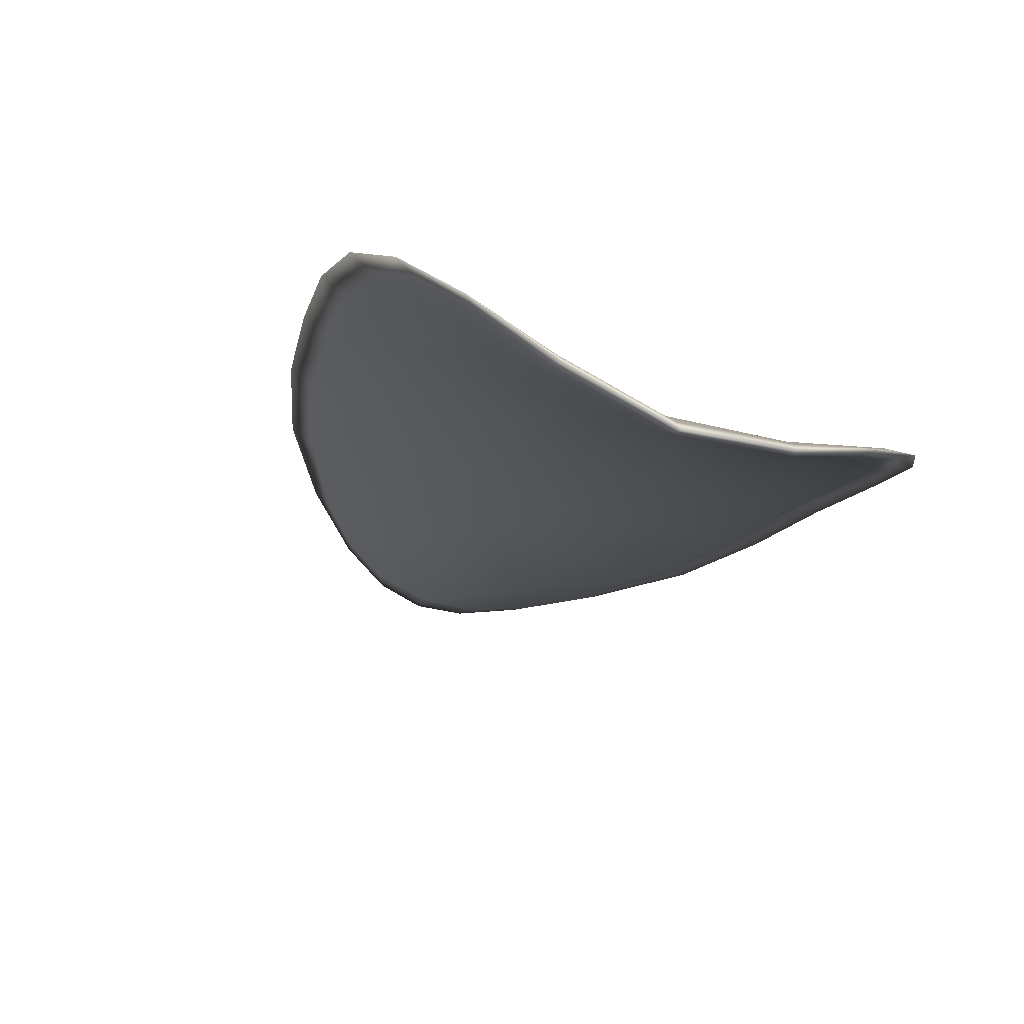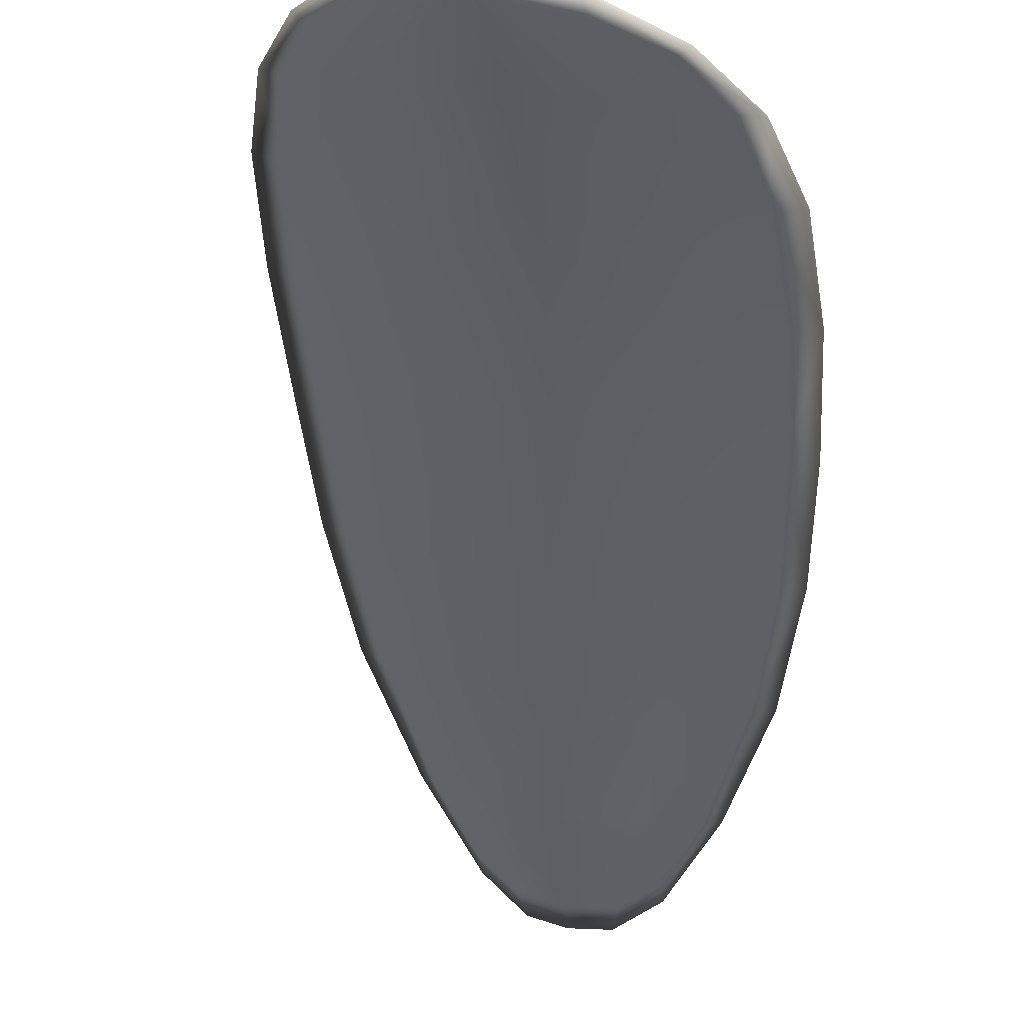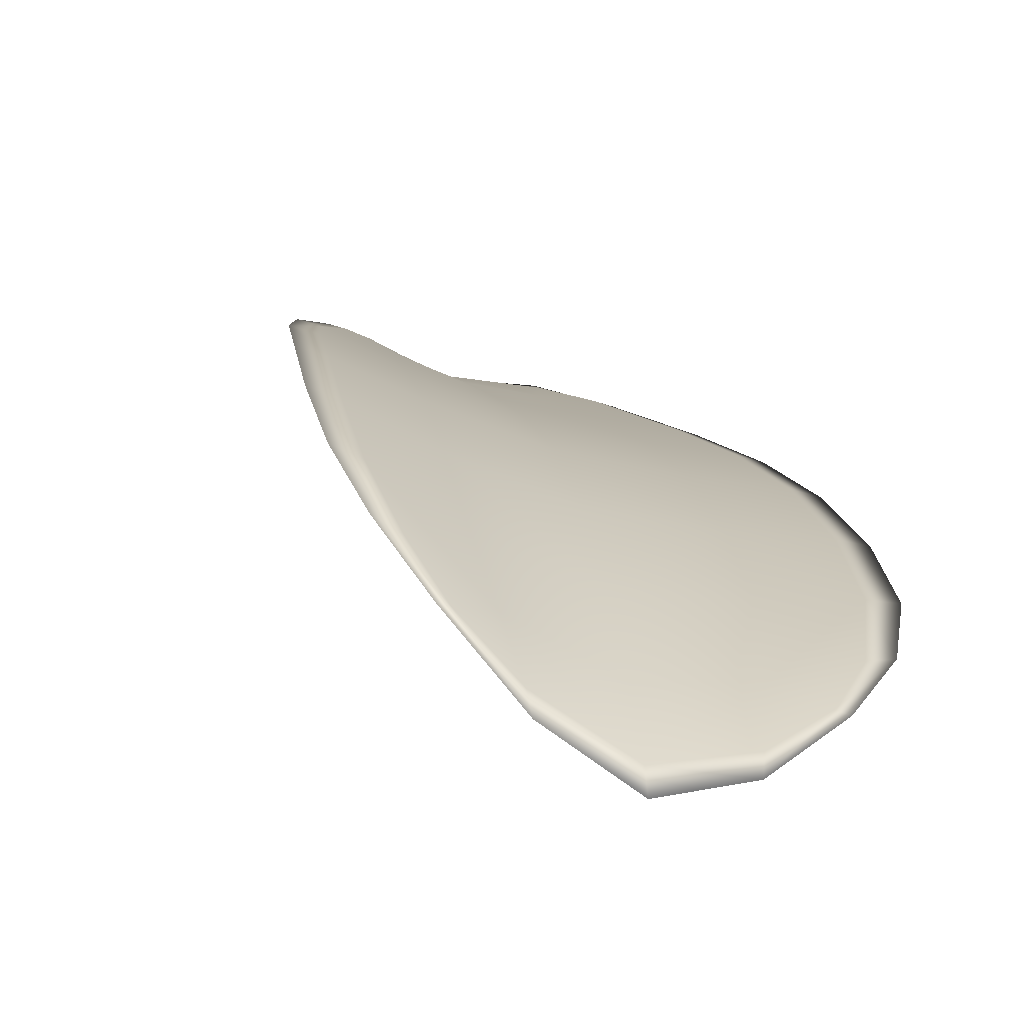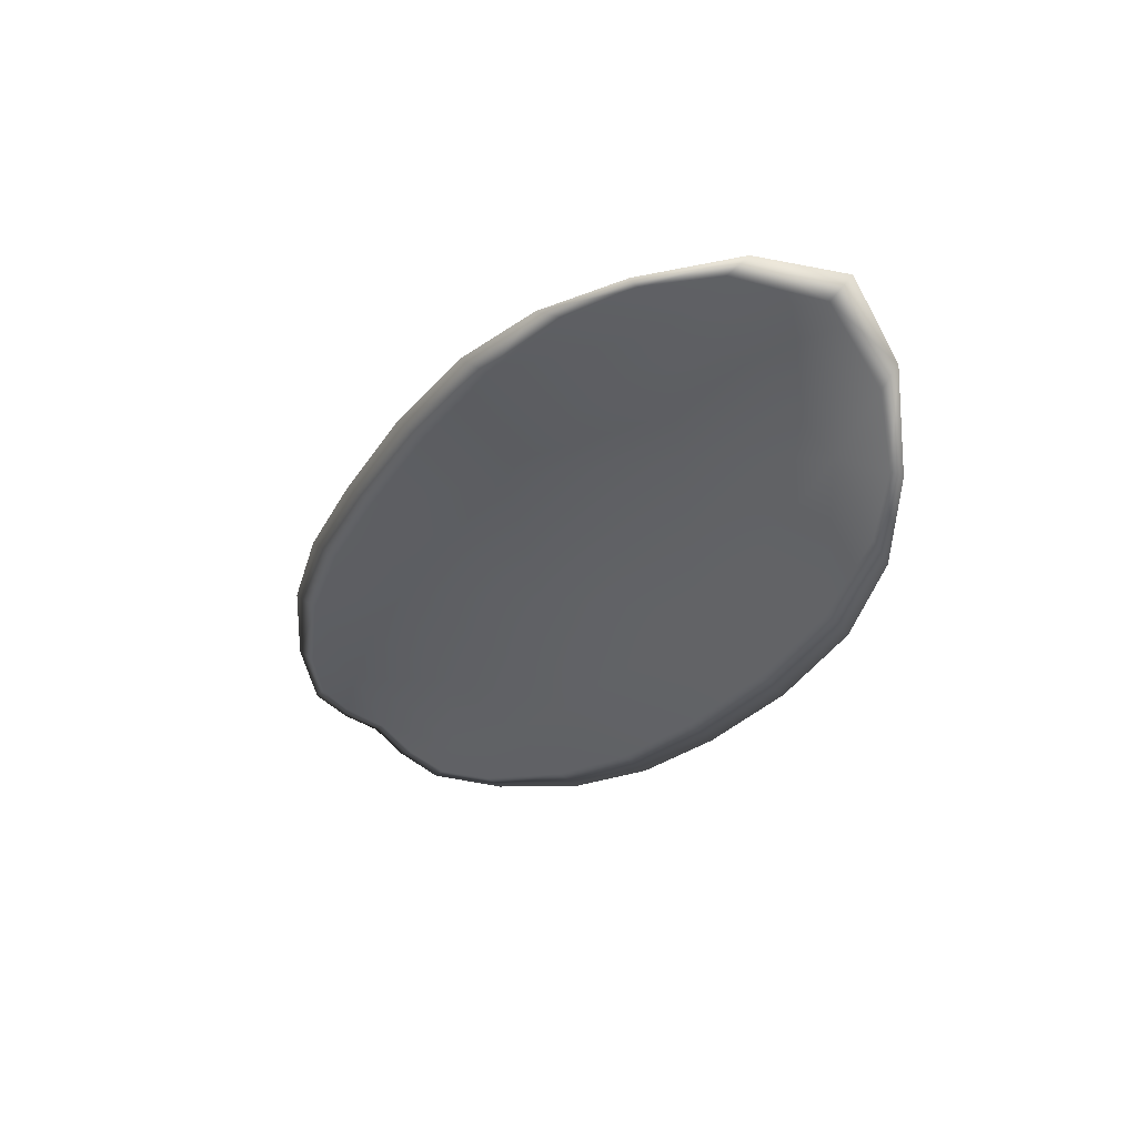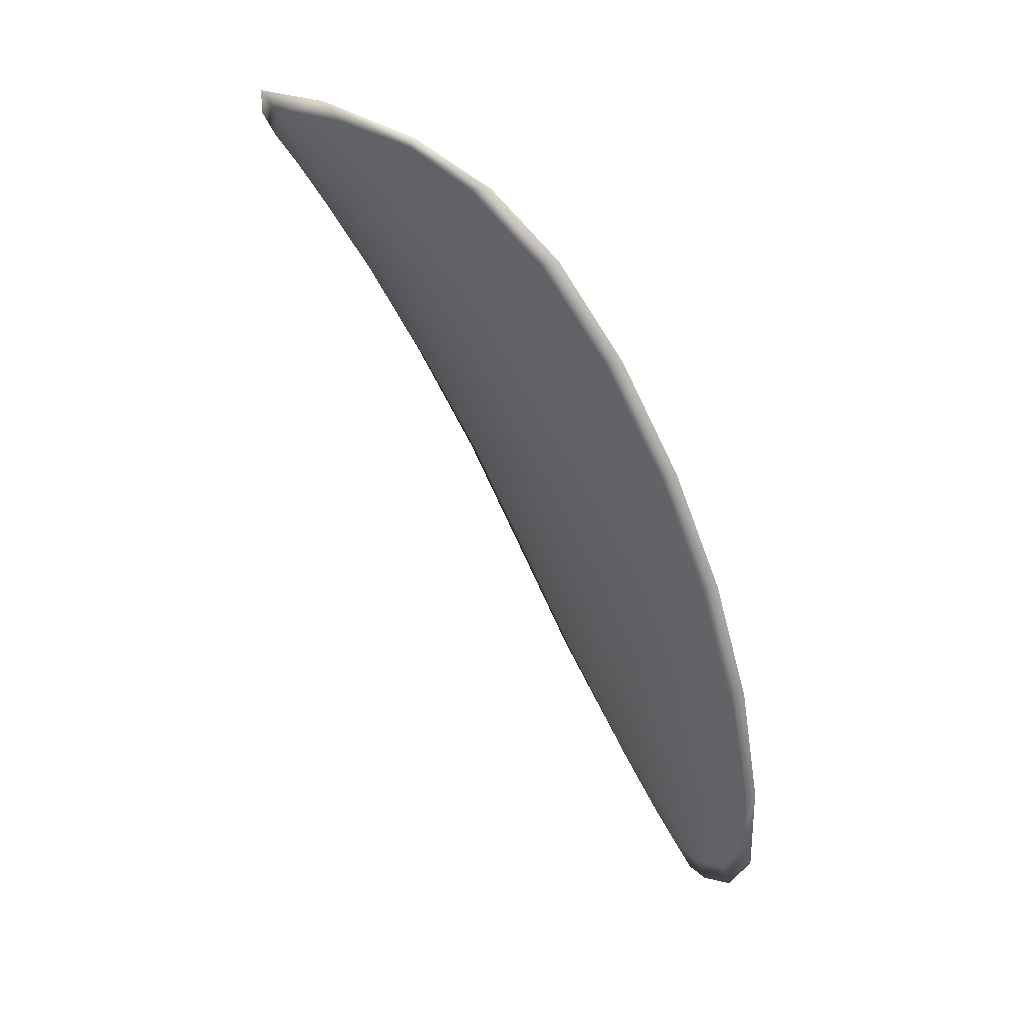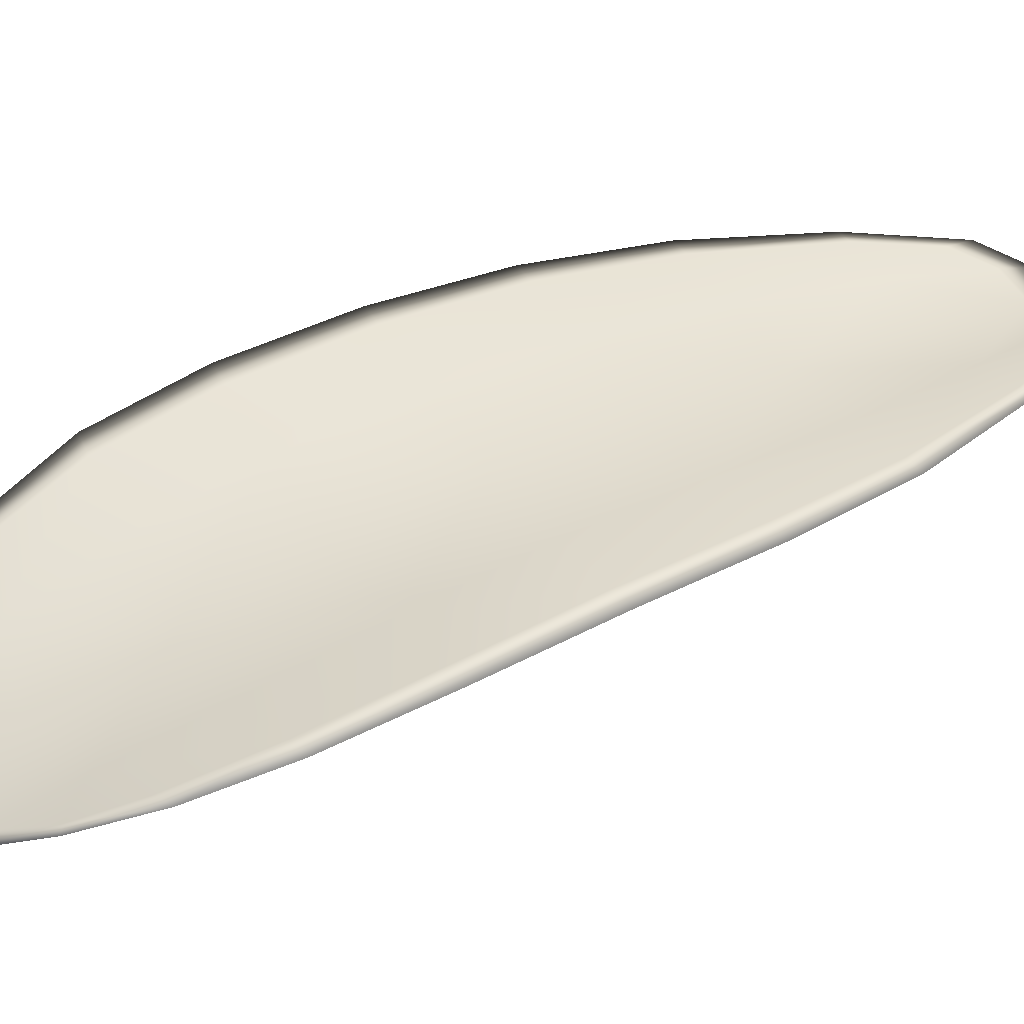
<metadata>
{"format":"obj","ext":"obj","renderer":"f3d","projection":"perspective","resolution":1024,"background":"white","views":[{"elev":-23.0,"azim":145.9,"up":"+Z"},{"elev":-59.6,"azim":161.8,"up":"+Z"},{"elev":1.8,"azim":148.1,"up":"+Z"},{"elev":72.8,"azim":15.0,"up":"+Y"},{"elev":27.6,"azim":-138.2,"up":"+Y"},{"elev":20.3,"azim":-138.5,"up":"+Z"}]}
</metadata>
<code>
v -2.396 0.6822 -1.093
v -2.398 0.6831 -1.094
v -2.399 0.6807 -1.093
v -2.397 0.6799 -1.092
v -2.396 0.6793 -1.091
v -2.395 0.6814 -1.092
v -2.395 0.6827 -1.093
v -2.396 0.6839 -1.094
v -2.397 0.6849 -1.095
v -2.4 0.6836 -1.094
v -2.402 0.6838 -1.094
v -2.404 0.6821 -1.093
v -2.402 0.6815 -1.093
v -2.399 0.6851 -1.095
v -2.401 0.6847 -1.094
v -2.405 0.673 -1.09
v -2.407 0.6736 -1.091
v -2.408 0.6705 -1.09
v -2.406 0.6699 -1.09
v -2.404 0.6692 -1.089
v -2.403 0.6722 -1.09
v -2.402 0.6751 -1.091
v -2.404 0.676 -1.091
v -2.406 0.6767 -1.091
v -2.401 0.6715 -1.089
v -2.402 0.6685 -1.089
v -2.401 0.6681 -1.088
v -2.399 0.6709 -1.088
v -2.398 0.6738 -1.089
v -2.4 0.6744 -1.09
v -2.398 0.6772 -1.091
v -2.401 0.678 -1.092
v -2.397 0.6767 -1.09
v -2.403 0.6789 -1.092
v -2.405 0.6796 -1.092
v -2.407 0.6667 -1.089
v -2.408 0.6671 -1.09
v -2.408 0.6651 -1.089
v -2.407 0.6642 -1.089
v -2.406 0.6638 -1.089
v -2.405 0.6661 -1.089
v -2.404 0.6657 -1.089
v -2.405 0.6635 -1.088
v -2.404 0.6639 -1.088
v -2.403 0.6653 -1.088
v -2.396 0.6821 -1.093
v -2.398 0.683 -1.094
v -2.397 0.6848 -1.095
v -2.396 0.6838 -1.094
v -2.395 0.6827 -1.093
v -2.395 0.6813 -1.092
v -2.396 0.6792 -1.091
v -2.397 0.6798 -1.092
v -2.399 0.6806 -1.093
v -2.4 0.6835 -1.094
v -2.402 0.6838 -1.094
v -2.401 0.6846 -1.095
v -2.399 0.685 -1.095
v -2.402 0.6814 -1.093
v -2.404 0.682 -1.093
v -2.405 0.6729 -1.091
v -2.407 0.6736 -1.091
v -2.406 0.6766 -1.091
v -2.404 0.6759 -1.091
v -2.402 0.6751 -1.091
v -2.403 0.6721 -1.09
v -2.404 0.6691 -1.09
v -2.406 0.6698 -1.09
v -2.408 0.6704 -1.09
v -2.401 0.6714 -1.089
v -2.4 0.6743 -1.09
v -2.398 0.6738 -1.089
v -2.399 0.6709 -1.088
v -2.401 0.668 -1.088
v -2.402 0.6685 -1.089
v -2.398 0.6771 -1.091
v -2.401 0.6779 -1.092
v -2.397 0.6766 -1.09
v -2.403 0.6788 -1.092
v -2.405 0.6795 -1.092
v -2.407 0.6666 -1.09
v -2.408 0.6671 -1.09
v -2.405 0.6661 -1.089
v -2.406 0.6638 -1.089
v -2.407 0.6642 -1.089
v -2.408 0.6651 -1.089
v -2.404 0.6656 -1.089
v -2.403 0.6653 -1.088
v -2.404 0.6638 -1.088
v -2.405 0.6635 -1.089
v -2.409 0.6672 -1.09
v -2.408 0.6645 -1.089
v -2.408 0.6706 -1.09
v -2.408 0.6651 -1.089
v -2.406 0.6628 -1.089
v -2.405 0.6633 -1.088
v -2.407 0.663 -1.089
v -2.404 0.6638 -1.088
v -2.395 0.6811 -1.091
v -2.395 0.6828 -1.093
v -2.395 0.6791 -1.09
v -2.395 0.6827 -1.093
v -2.399 0.6855 -1.095
v -2.401 0.6849 -1.095
v -2.397 0.6854 -1.096
v -2.401 0.6846 -1.095
v -2.403 0.6839 -1.094
v -2.404 0.6822 -1.093
v -2.407 0.6634 -1.089
v -2.403 0.6652 -1.088
v -2.4 0.6679 -1.088
v -2.396 0.6844 -1.094
v -2.396 0.6765 -1.089
v -2.397 0.6736 -1.089
v -2.406 0.6798 -1.092
v -2.407 0.6769 -1.091
v -2.408 0.6738 -1.091
v -2.399 0.6707 -1.088
f 1 2 3
f 1 3 4
f 1 4 5
f 1 5 6
f 1 6 7
f 1 7 8
f 1 8 9
f 1 9 2
f 10 11 12
f 10 12 13
f 10 13 3
f 10 3 2
f 10 2 9
f 10 9 14
f 10 14 15
f 10 15 11
f 16 17 18
f 16 18 19
f 16 19 20
f 16 20 21
f 16 21 22
f 16 22 23
f 16 23 24
f 16 24 17
f 25 21 20
f 25 20 26
f 25 26 27
f 25 27 28
f 25 28 29
f 25 29 30
f 25 30 22
f 25 22 21
f 31 32 22
f 31 22 30
f 31 30 29
f 31 29 33
f 31 33 5
f 31 5 4
f 31 4 3
f 31 3 32
f 34 35 24
f 34 24 23
f 34 23 22
f 34 22 32
f 34 32 3
f 34 3 13
f 34 13 12
f 34 12 35
f 36 37 38
f 36 38 39
f 36 39 40
f 36 40 41
f 36 41 20
f 36 20 19
f 36 19 18
f 36 18 37
f 42 41 40
f 42 40 43
f 42 43 44
f 42 44 45
f 42 45 27
f 42 27 26
f 42 26 20
f 42 20 41
f 46 47 48
f 46 48 49
f 46 49 50
f 46 50 51
f 46 51 52
f 46 52 53
f 46 53 54
f 46 54 47
f 55 56 57
f 55 57 58
f 55 58 48
f 55 48 47
f 55 47 54
f 55 54 59
f 55 59 60
f 55 60 56
f 61 62 63
f 61 63 64
f 61 64 65
f 61 65 66
f 61 66 67
f 61 67 68
f 61 68 69
f 61 69 62
f 70 66 65
f 70 65 71
f 70 71 72
f 70 72 73
f 70 73 74
f 70 74 75
f 70 75 67
f 70 67 66
f 76 77 54
f 76 54 53
f 76 53 52
f 76 52 78
f 76 78 72
f 76 72 71
f 76 71 65
f 76 65 77
f 79 80 60
f 79 60 59
f 79 59 54
f 79 54 77
f 79 77 65
f 79 65 64
f 79 64 63
f 79 63 80
f 81 82 69
f 81 69 68
f 81 68 67
f 81 67 83
f 81 83 84
f 81 84 85
f 81 85 86
f 81 86 82
f 87 83 67
f 87 67 75
f 87 75 74
f 87 74 88
f 87 88 89
f 87 89 90
f 87 90 84
f 87 84 83
f 91 92 38
f 91 38 37
f 91 37 18
f 91 18 93
f 91 93 69
f 91 69 82
f 91 82 94
f 91 94 92
f 95 96 44
f 95 44 43
f 95 43 40
f 95 40 97
f 95 97 84
f 95 84 90
f 95 90 98
f 95 98 96
f 99 100 7
f 99 7 6
f 99 6 5
f 99 5 101
f 99 101 52
f 99 52 51
f 99 51 102
f 99 102 100
f 103 104 15
f 103 15 14
f 103 14 9
f 103 9 105
f 103 105 48
f 103 48 58
f 103 58 106
f 103 106 104
f 107 108 12
f 107 12 11
f 107 11 15
f 107 15 104
f 107 104 106
f 107 106 56
f 107 56 60
f 107 60 108
f 109 97 40
f 109 40 39
f 109 39 38
f 109 38 92
f 109 92 94
f 109 94 85
f 109 85 84
f 109 84 97
f 110 111 27
f 110 27 45
f 110 45 44
f 110 44 96
f 110 96 98
f 110 98 88
f 110 88 74
f 110 74 111
f 112 105 9
f 112 9 8
f 112 8 7
f 112 7 100
f 112 100 102
f 112 102 49
f 112 49 48
f 112 48 105
f 113 101 5
f 113 5 33
f 113 33 29
f 113 29 114
f 113 114 72
f 113 72 78
f 113 78 52
f 113 52 101
f 115 116 24
f 115 24 35
f 115 35 12
f 115 12 108
f 115 108 60
f 115 60 80
f 115 80 63
f 115 63 116
f 117 93 18
f 117 18 17
f 117 17 24
f 117 24 116
f 117 116 63
f 117 63 62
f 117 62 69
f 117 69 93
f 118 114 29
f 118 29 28
f 118 28 27
f 118 27 111
f 118 111 74
f 118 74 73
f 118 73 72
f 118 72 114

</code>
